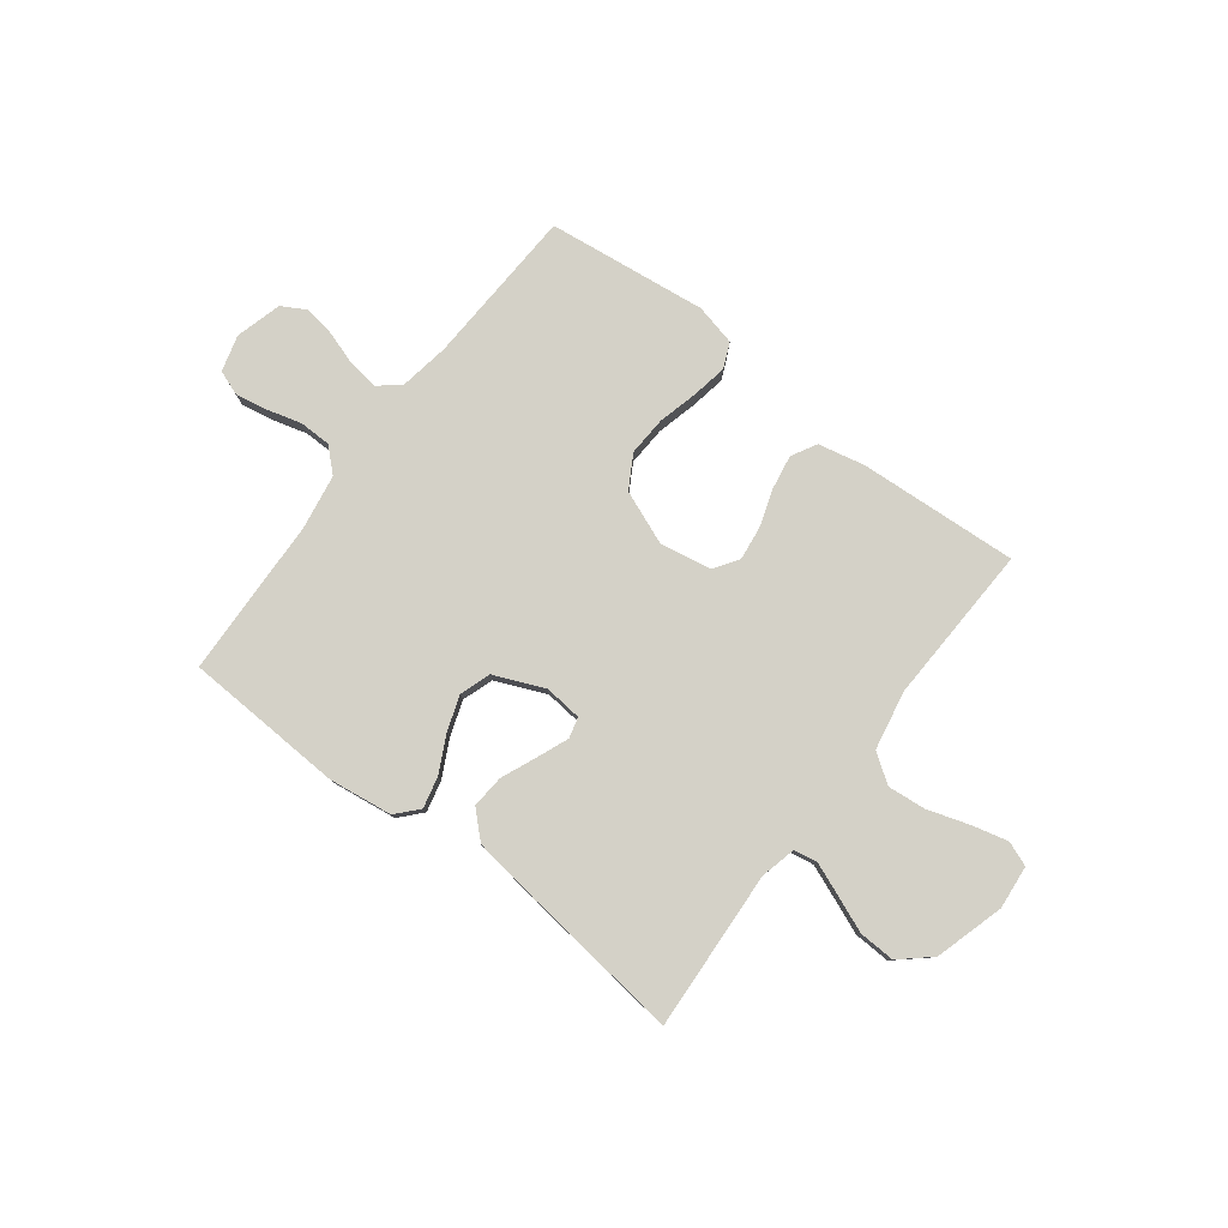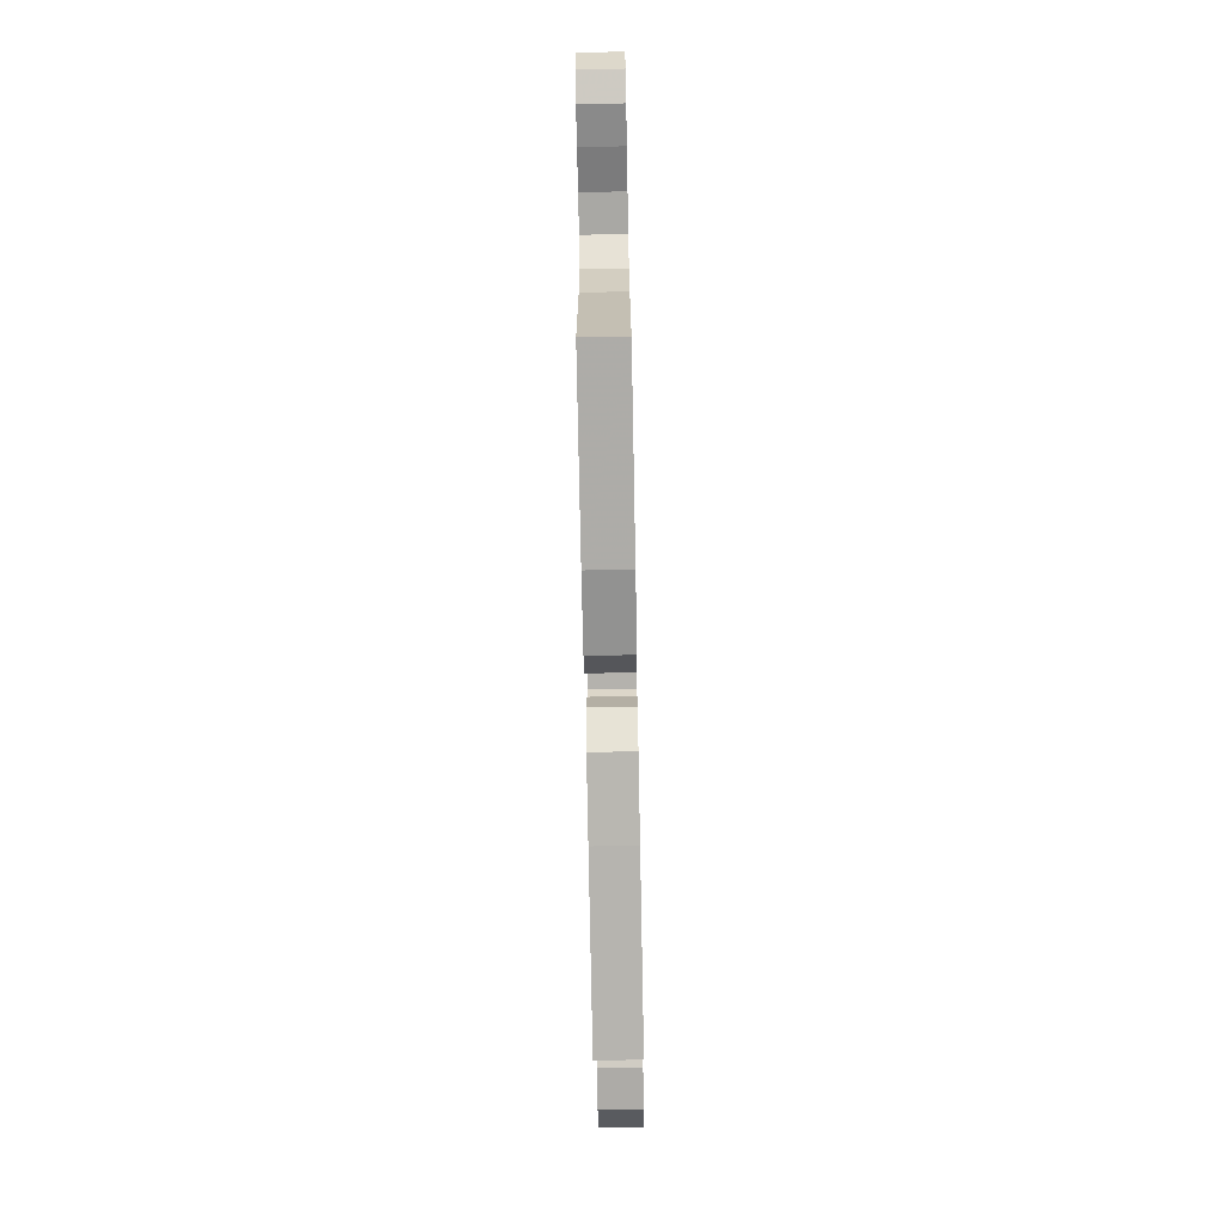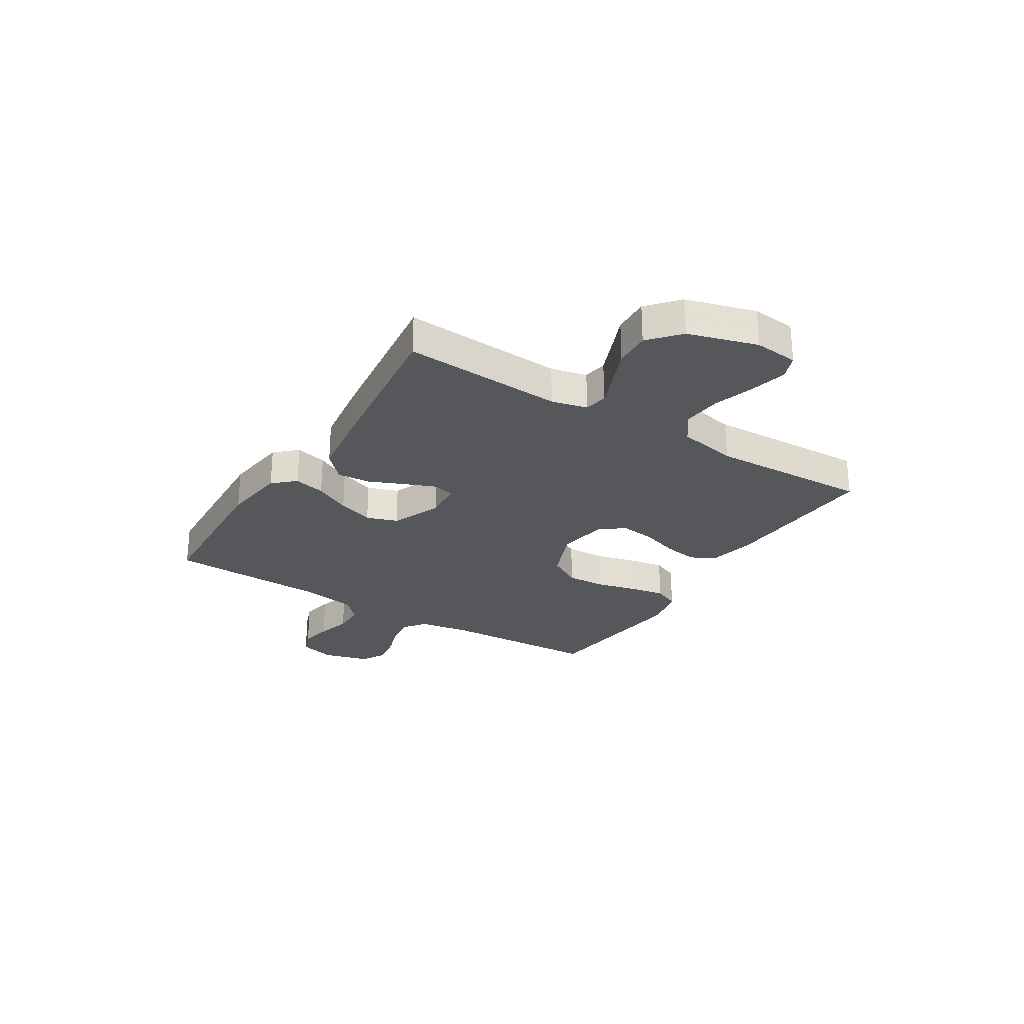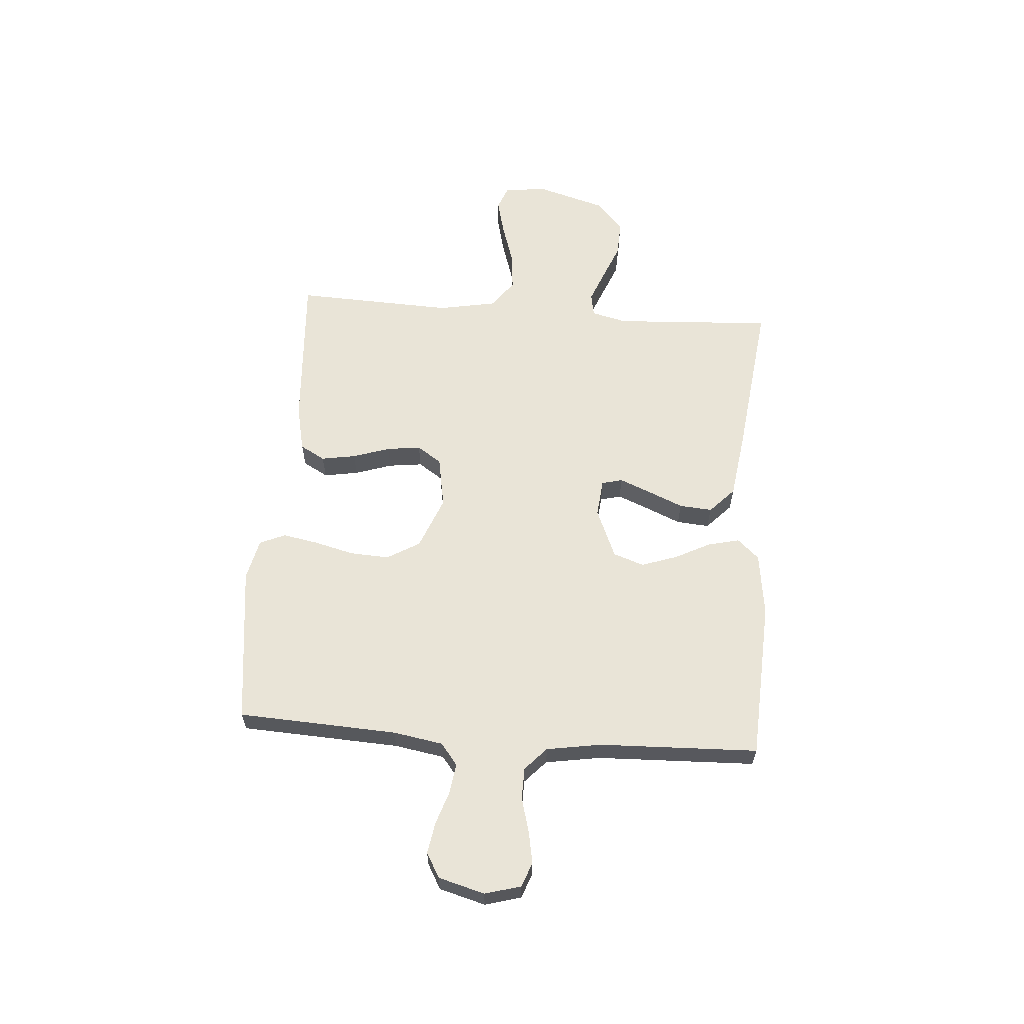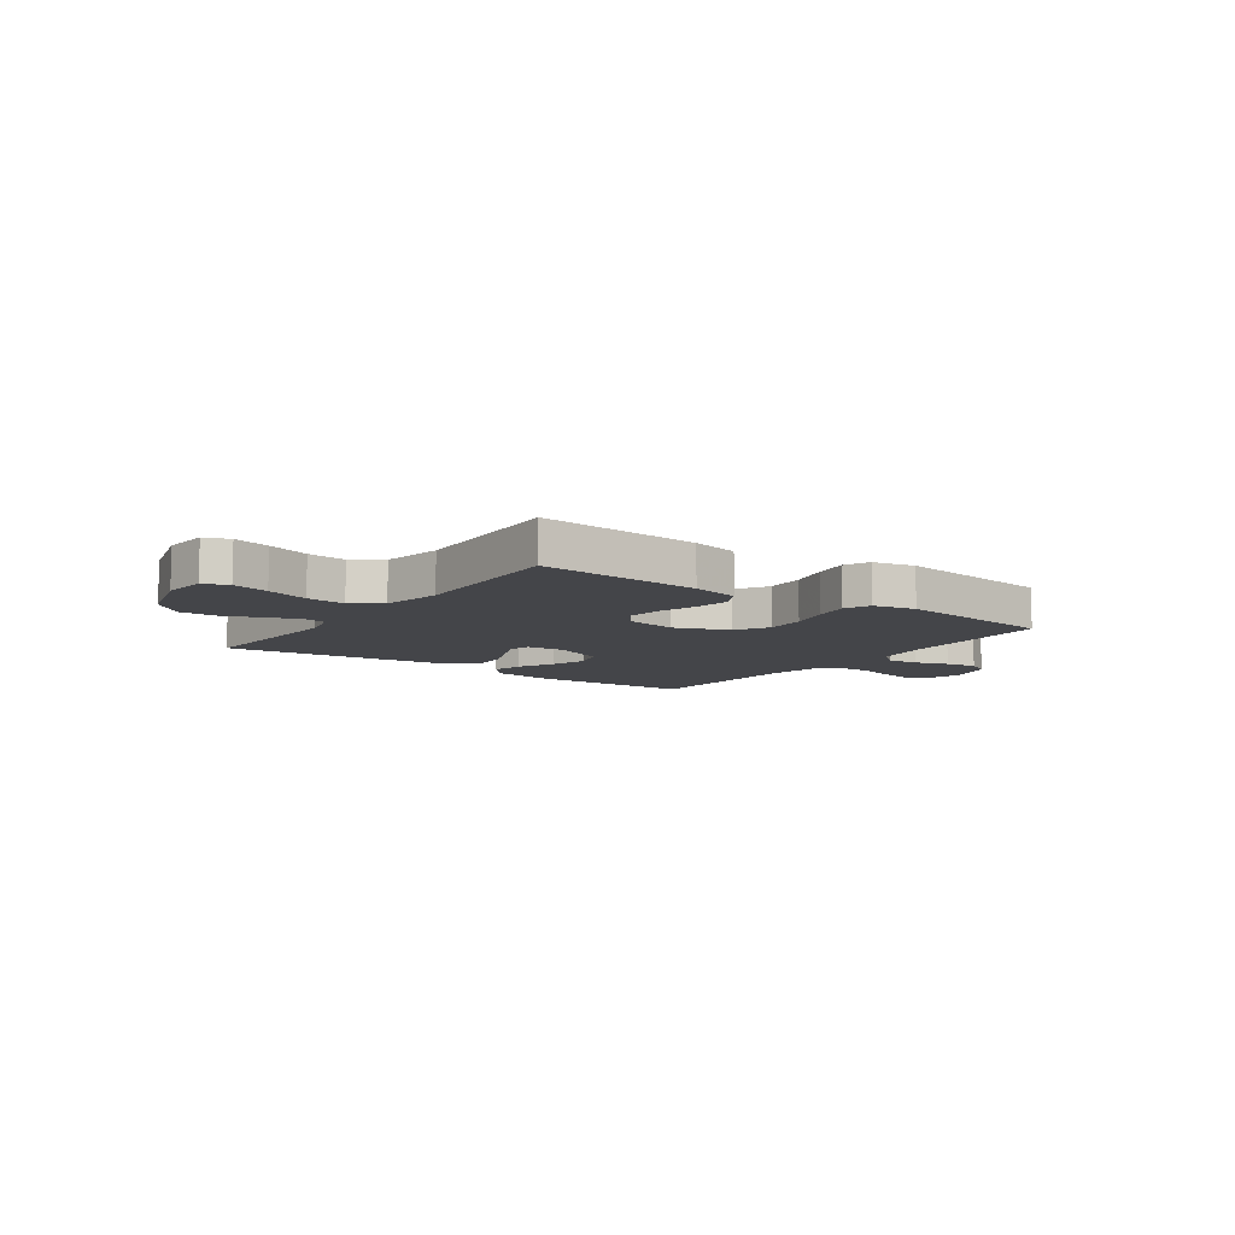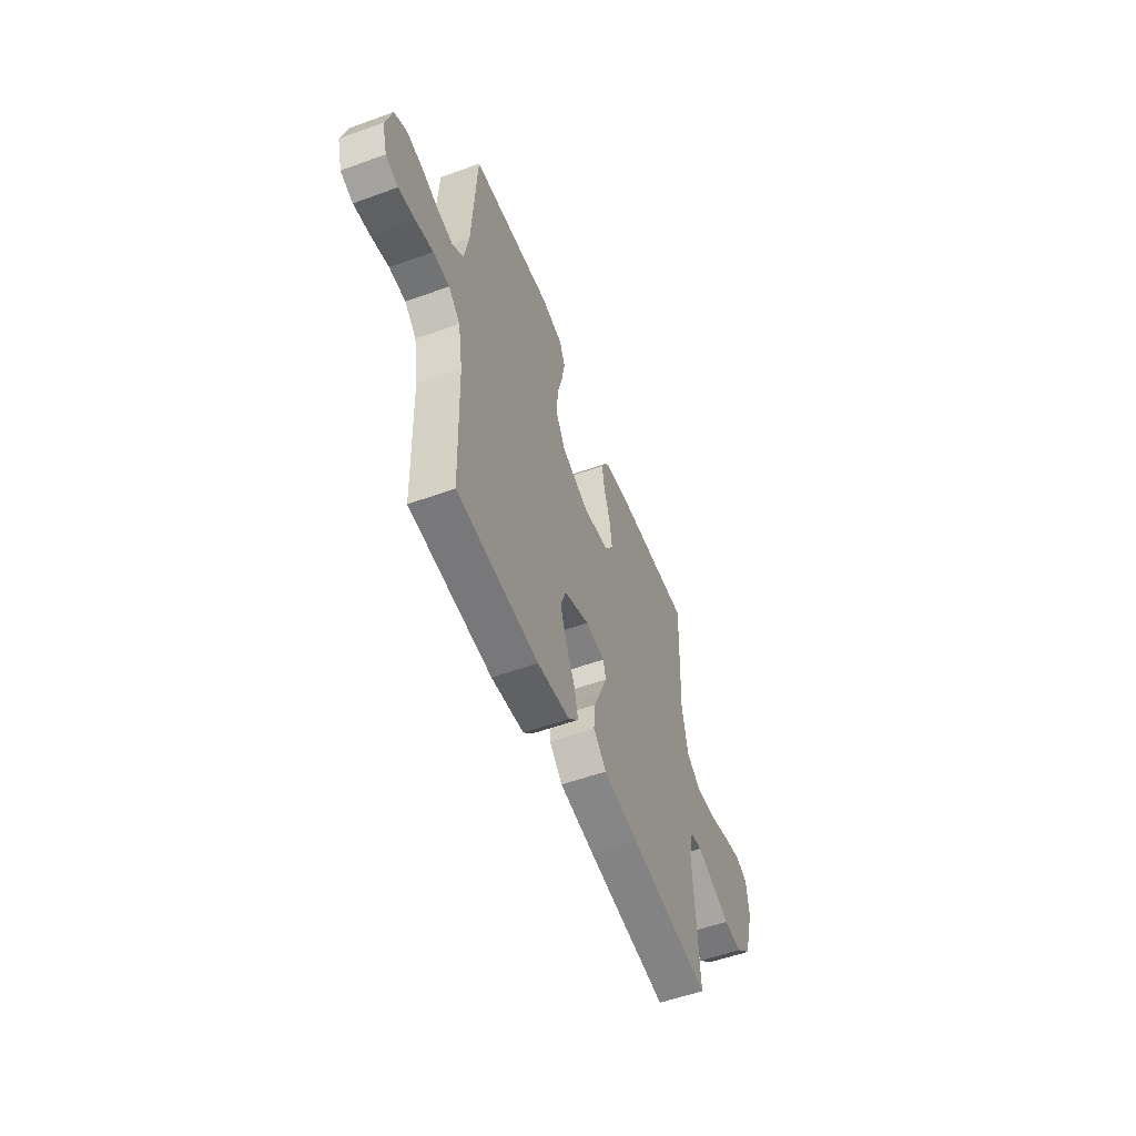
<metadata>
{"format":"obj","ext":"obj","renderer":"f3d","projection":"perspective","resolution":1024,"background":"white","views":[{"elev":79.8,"azim":-142.7,"up":"+Y"},{"elev":-73.9,"azim":91.1,"up":"+Z"},{"elev":-26.9,"azim":-121.9,"up":"+Y"},{"elev":61.2,"azim":94.3,"up":"+Y"},{"elev":-9.1,"azim":-35.8,"up":"+Y"},{"elev":-55.0,"azim":111.0,"up":"+Z"}]}
</metadata>
<code>
v 0.5 0.07 0.5
v 0.515 0.07 0.2
v 0.531 0.07 0.106
v 0.572 0.07 0.074
v 0.628 0.07 0.082
v 0.691 0.07 0.103
v 0.75 0.07 0.113
v 0.796 0.07 0.087
v 0.82 0.07 0
v 0.801 0.07 -0.068
v 0.755 0.07 -0.085
v 0.695 0.07 -0.074
v 0.63 0.07 -0.056
v 0.57 0.07 -0.057
v 0.527 0.07 -0.097
v 0.51 0.07 -0.2
v 0.5 0.07 -0.5
v 0.2 0.07 -0.515
v 0.08 0.07 -0.499
v 0.043 0.07 -0.458
v 0.057 0.07 -0.399
v 0.091 0.07 -0.332
v 0.114 0.07 -0.265
v 0.094 0.07 -0.207
v 0 0.07 -0.167
v -0.071 0.07 -0.174
v -0.081 0.07 -0.213
v -0.057 0.07 -0.272
v -0.029 0.07 -0.338
v -0.024 0.07 -0.4
v -0.072 0.07 -0.446
v -0.2 0.07 -0.464
v -0.5 0.07 -0.5
v -0.483 0.07 -0.2
v -0.499 0.07 -0.133
v -0.543 0.07 -0.125
v -0.603 0.07 -0.149
v -0.672 0.07 -0.177
v -0.74 0.07 -0.18
v -0.797 0.07 -0.13
v -0.835 0.07 0
v -0.827 0.07 0.082
v -0.781 0.07 0.1
v -0.713 0.07 0.083
v -0.635 0.07 0.058
v -0.563 0.07 0.051
v -0.509 0.07 0.089
v -0.488 0.07 0.2
v -0.5 0.07 0.5
v -0.2 0.07 0.481
v -0.112 0.07 0.462
v -0.086 0.07 0.415
v -0.097 0.07 0.35
v -0.12 0.07 0.28
v -0.128 0.07 0.216
v -0.097 0.07 0.17
v 0 0.07 0.153
v 0.1 0.07 0.193
v 0.136 0.07 0.255
v 0.132 0.07 0.329
v 0.113 0.07 0.404
v 0.101 0.07 0.47
v 0.122 0.07 0.518
v 0.2 0.07 0.536
v 0.5 0 0.5
v 0.515 0 0.2
v 0.531 0 0.106
v 0.572 0 0.074
v 0.628 0 0.082
v 0.691 0 0.103
v 0.75 0 0.113
v 0.796 0 0.087
v 0.82 0 0
v 0.801 0 -0.068
v 0.755 0 -0.085
v 0.695 0 -0.074
v 0.63 0 -0.056
v 0.57 0 -0.057
v 0.527 0 -0.097
v 0.51 0 -0.2
v 0.5 0 -0.5
v 0.2 0 -0.515
v 0.08 0 -0.499
v 0.043 0 -0.458
v 0.057 0 -0.399
v 0.091 0 -0.332
v 0.114 0 -0.265
v 0.094 0 -0.207
v 0 0 -0.167
v -0.071 0 -0.174
v -0.081 0 -0.213
v -0.057 0 -0.272
v -0.029 0 -0.338
v -0.024 0 -0.4
v -0.072 0 -0.446
v -0.2 0 -0.464
v -0.5 0 -0.5
v -0.483 0 -0.2
v -0.499 0 -0.133
v -0.543 0 -0.125
v -0.603 0 -0.149
v -0.672 0 -0.177
v -0.74 0 -0.18
v -0.797 0 -0.13
v -0.835 0 0
v -0.827 0 0.082
v -0.781 0 0.1
v -0.713 0 0.083
v -0.635 0 0.058
v -0.563 0 0.051
v -0.509 0 0.089
v -0.488 0 0.2
v -0.5 0 0.5
v -0.2 0 0.481
v -0.112 0 0.462
v -0.086 0 0.415
v -0.097 0 0.35
v -0.12 0 0.28
v -0.128 0 0.216
v -0.097 0 0.17
v 0 0 0.153
v 0.1 0 0.193
v 0.136 0 0.255
v 0.132 0 0.329
v 0.113 0 0.404
v 0.101 0 0.47
v 0.122 0 0.518
v 0.2 0 0.536
f 64 1 2
f 63 64 2
f 62 63 2
f 61 62 2
f 60 61 2
f 59 60 2 3
f 58 59 3 4
f 57 58 4
f 52 53 54
f 51 52 54
f 50 51 54
f 49 50 54
f 48 49 54
f 47 48 54 55
f 46 47 55 56
f 43 44 45
f 42 43 45
f 41 42 45
f 40 41 45
f 39 40 45
f 38 39 45
f 37 38 45
f 36 37 45 46
f 46 56 57
f 36 46 57
f 35 36 57
f 32 33 34
f 31 32 34
f 30 31 34
f 29 30 34
f 28 29 34
f 27 28 34 35
f 20 21 22
f 19 20 22
f 18 19 22
f 17 18 22
f 16 17 22
f 15 16 22 23
f 14 15 23 24
f 11 12 13
f 10 11 13
f 9 10 13
f 8 9 13
f 7 8 13
f 6 7 13
f 5 6 13
f 4 5 13 14
f 14 24 25
f 4 14 25
f 57 4 25
f 26 27 35 57
f 25 26 57
f 66 65 128
f 66 128 127
f 66 127 126
f 66 126 125
f 66 125 124
f 67 66 124 123
f 68 67 123 122
f 68 122 121
f 118 117 116
f 118 116 115
f 118 115 114
f 118 114 113
f 118 113 112
f 119 118 112 111
f 120 119 111 110
f 109 108 107
f 109 107 106
f 109 106 105
f 109 105 104
f 109 104 103
f 109 103 102
f 109 102 101
f 110 109 101 100
f 121 120 110
f 121 110 100
f 121 100 99
f 98 97 96
f 98 96 95
f 98 95 94
f 98 94 93
f 98 93 92
f 99 98 92 91
f 86 85 84
f 86 84 83
f 86 83 82
f 86 82 81
f 86 81 80
f 87 86 80 79
f 88 87 79 78
f 77 76 75
f 77 75 74
f 77 74 73
f 77 73 72
f 77 72 71
f 77 71 70
f 77 70 69
f 78 77 69 68
f 89 88 78
f 89 78 68
f 89 68 121
f 121 99 91 90
f 121 90 89
f 1 65 66 2
f 2 66 67 3
f 3 67 68 4
f 4 68 69 5
f 5 69 70 6
f 6 70 71 7
f 7 71 72 8
f 8 72 73 9
f 9 73 74 10
f 10 74 75 11
f 11 75 76 12
f 12 76 77 13
f 13 77 78 14
f 14 78 79 15
f 15 79 80 16
f 16 80 81 17
f 17 81 82 18
f 18 82 83 19
f 19 83 84 20
f 20 84 85 21
f 21 85 86 22
f 22 86 87 23
f 23 87 88 24
f 24 88 89 25
f 25 89 90 26
f 26 90 91 27
f 27 91 92 28
f 28 92 93 29
f 29 93 94 30
f 30 94 95 31
f 31 95 96 32
f 32 96 97 33
f 33 97 98 34
f 34 98 99 35
f 35 99 100 36
f 36 100 101 37
f 37 101 102 38
f 38 102 103 39
f 39 103 104 40
f 40 104 105 41
f 41 105 106 42
f 42 106 107 43
f 43 107 108 44
f 44 108 109 45
f 45 109 110 46
f 46 110 111 47
f 47 111 112 48
f 48 112 113 49
f 49 113 114 50
f 50 114 115 51
f 51 115 116 52
f 52 116 117 53
f 53 117 118 54
f 54 118 119 55
f 55 119 120 56
f 56 120 121 57
f 57 121 122 58
f 58 122 123 59
f 59 123 124 60
f 60 124 125 61
f 61 125 126 62
f 62 126 127 63
f 63 127 128 64
f 64 128 65 1

</code>
